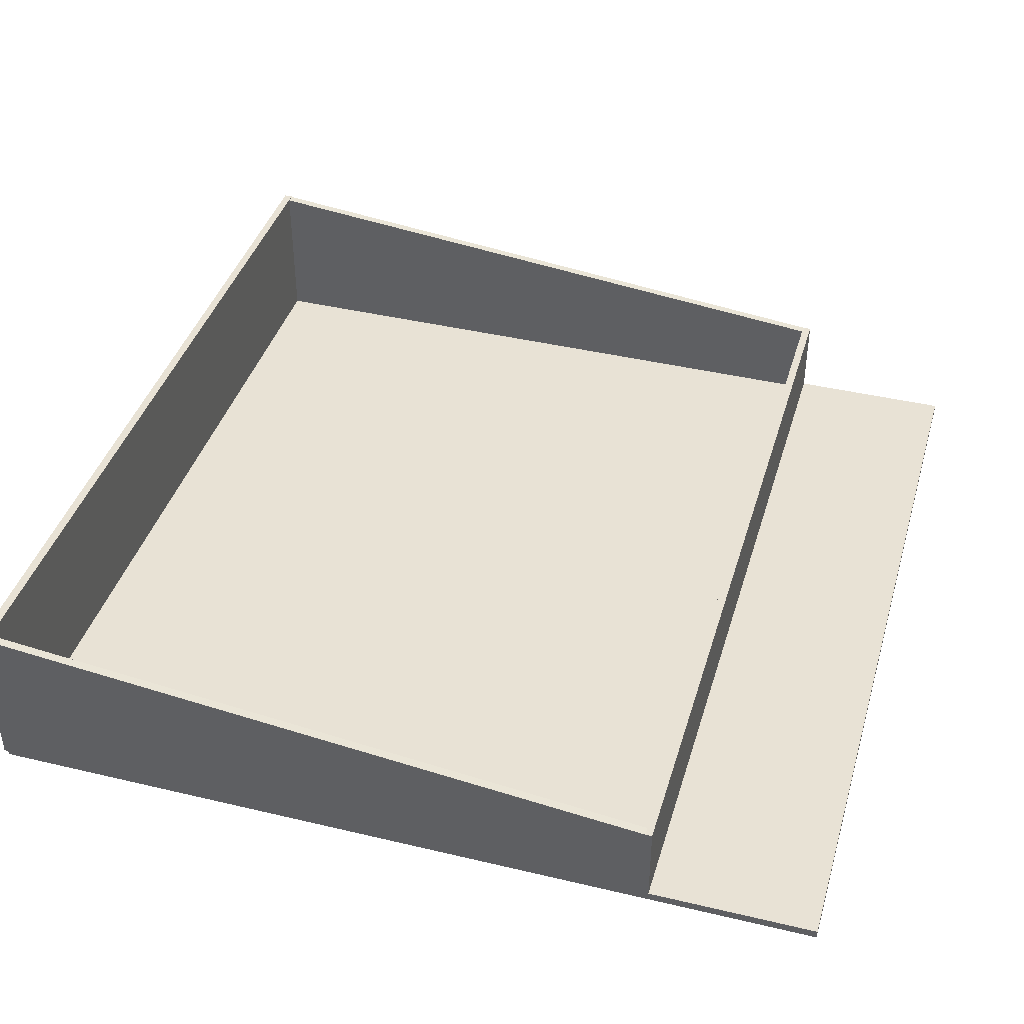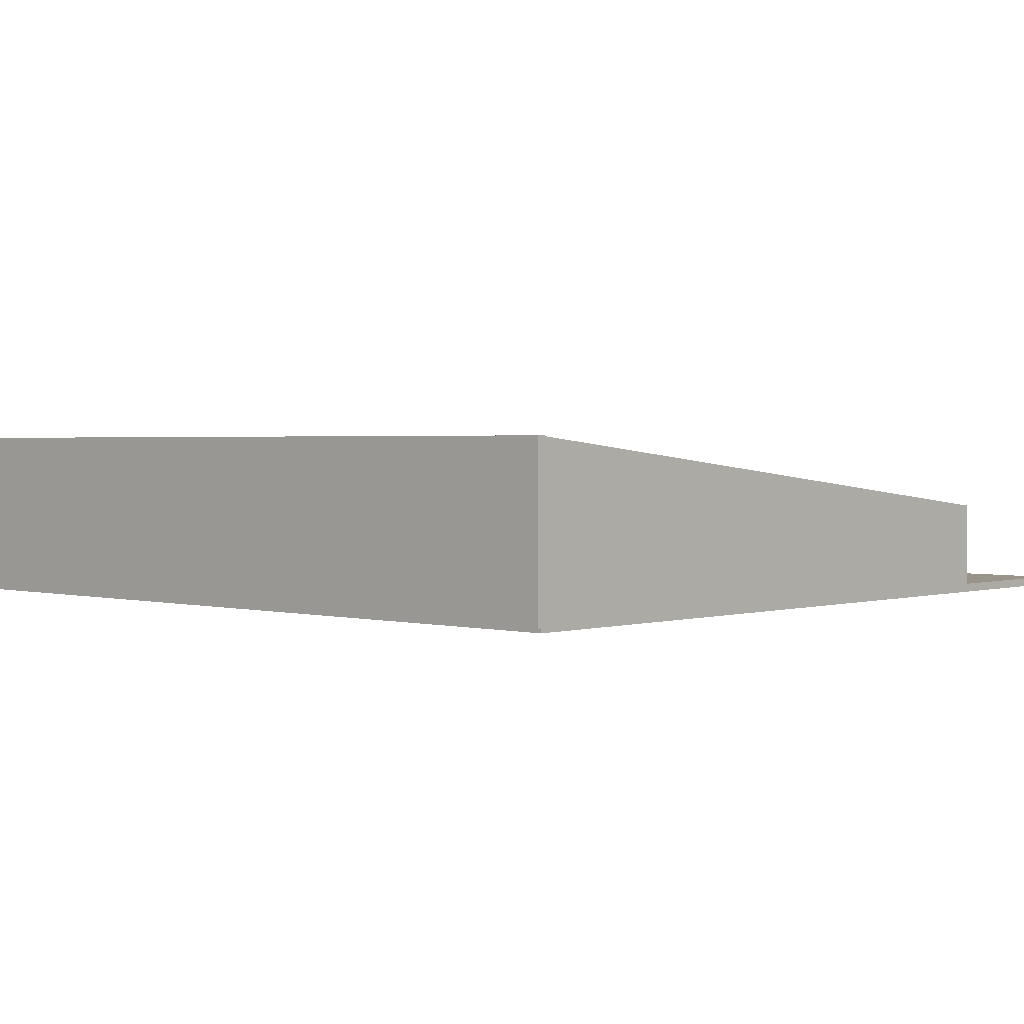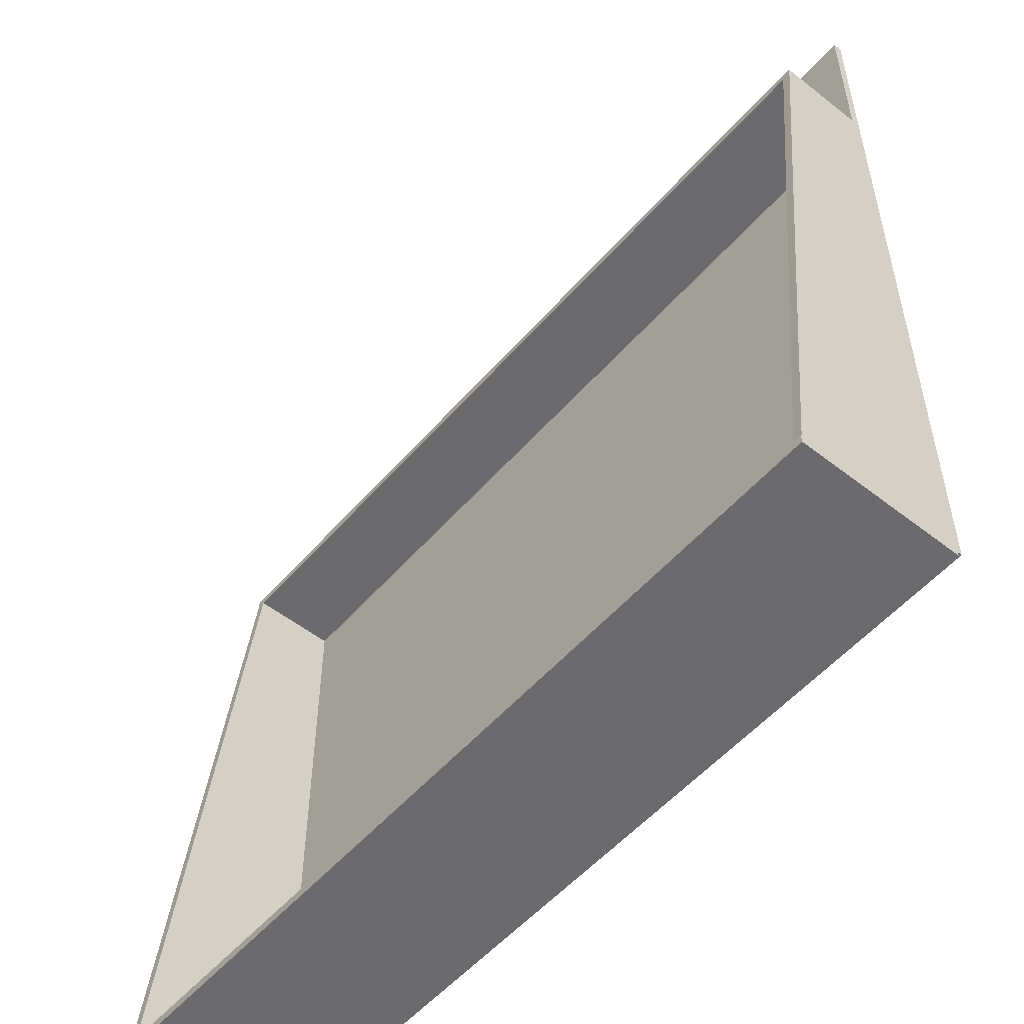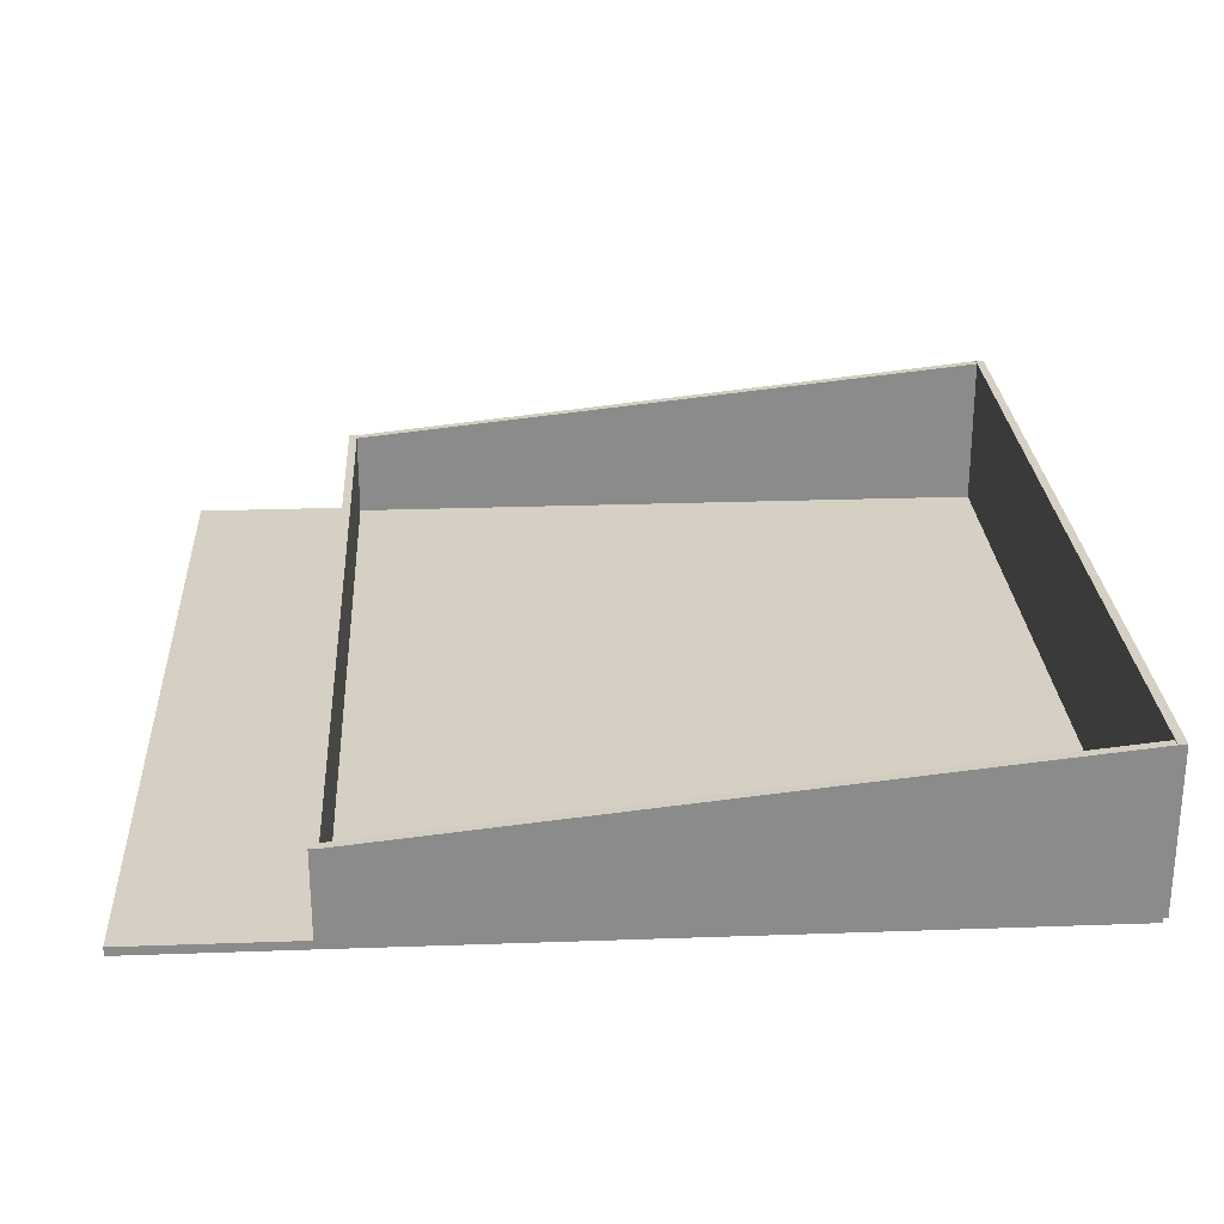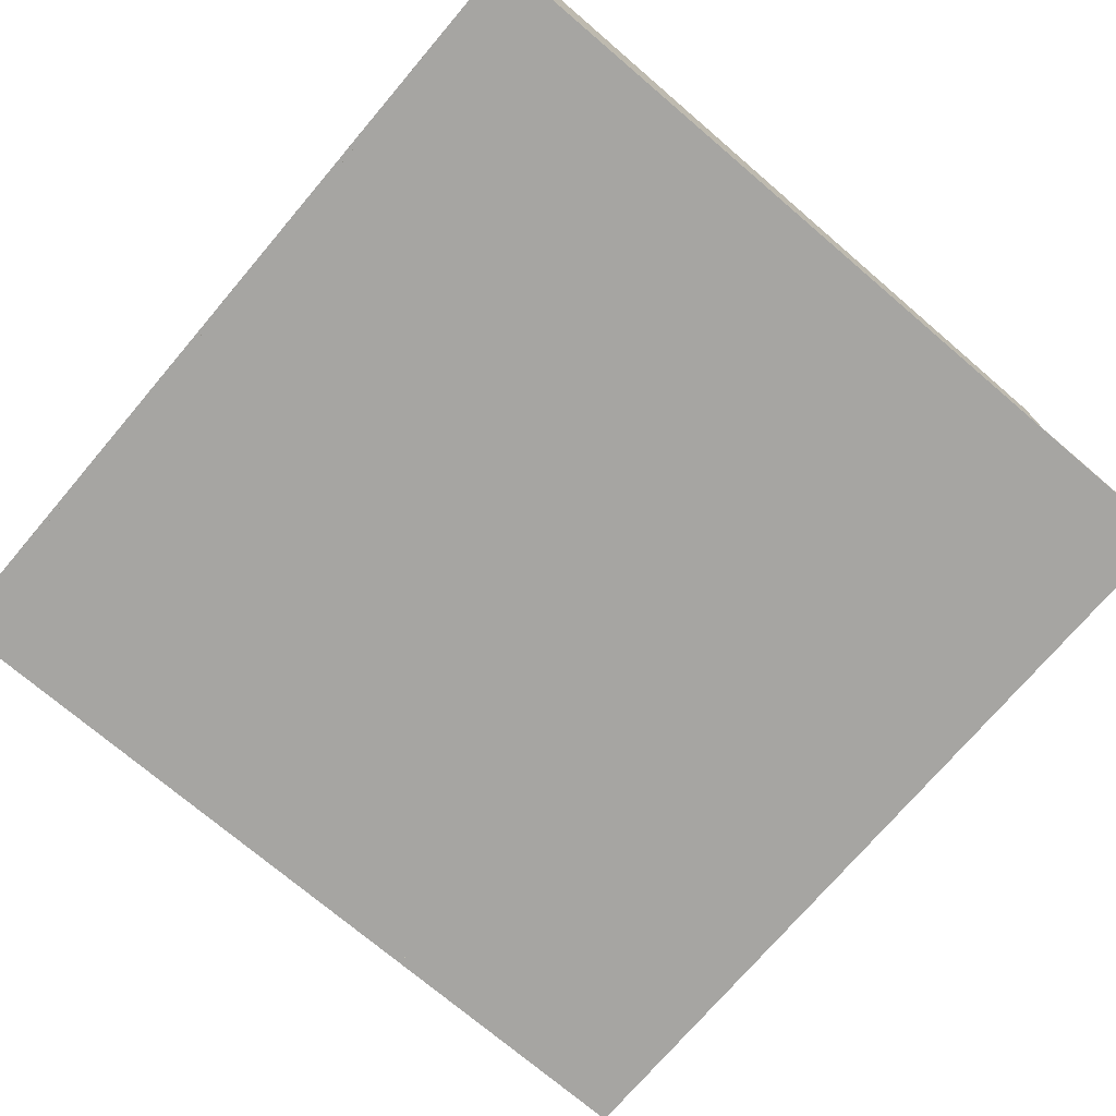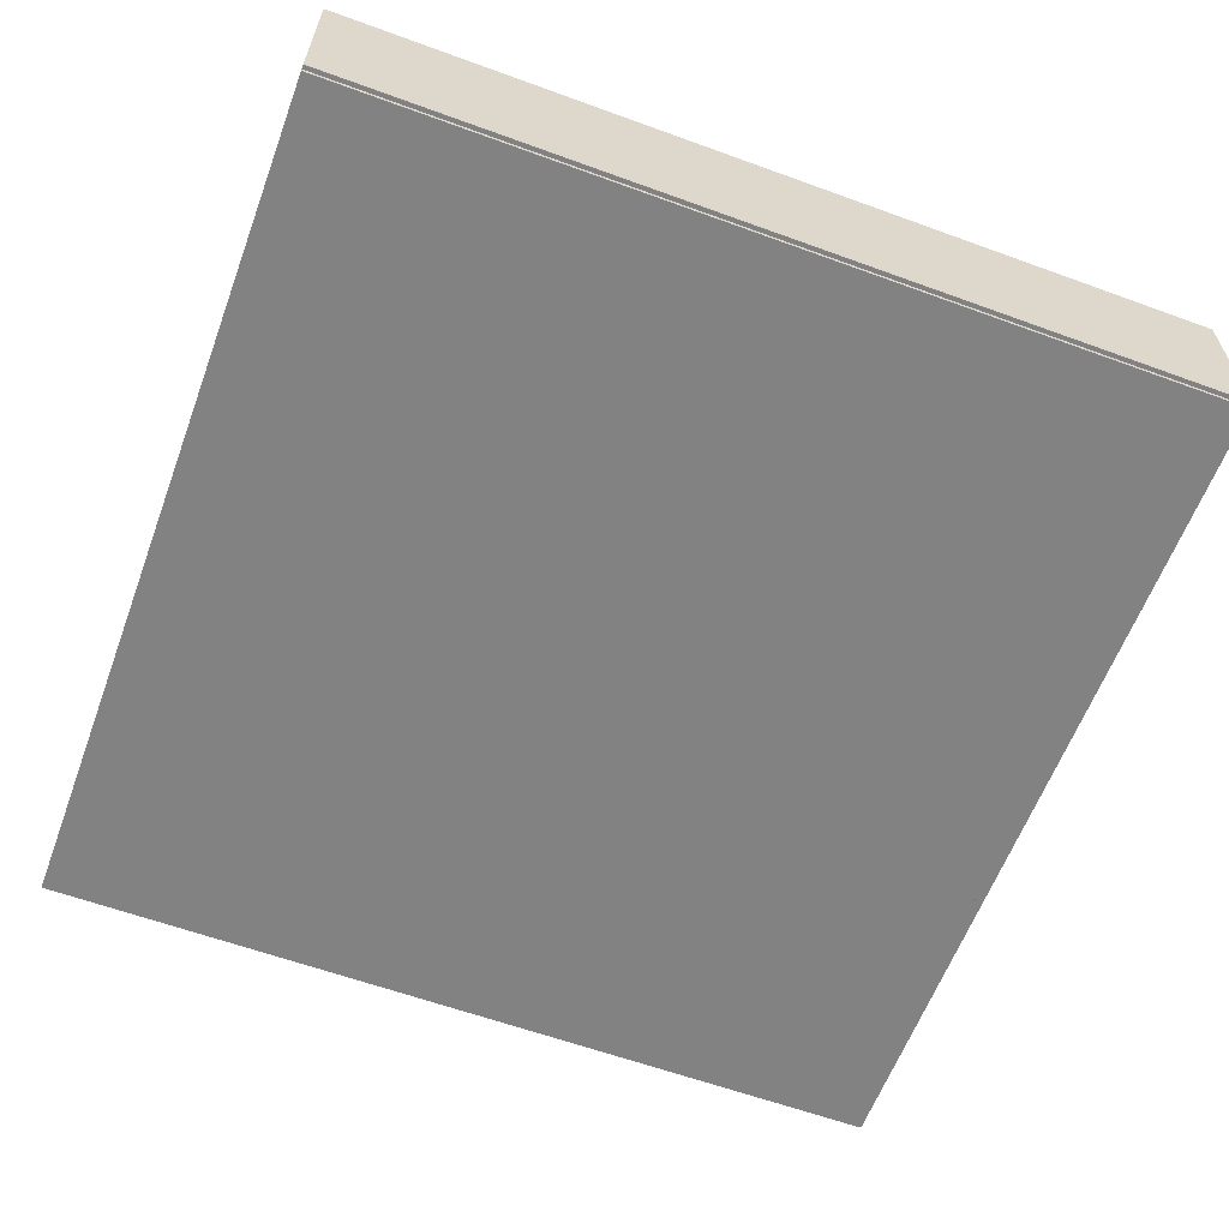
<metadata>
{"format":"obj","ext":"obj","renderer":"f3d","projection":"perspective","resolution":1024,"background":"white","views":[{"elev":40.8,"azim":-73.8,"up":"+Y"},{"elev":1.8,"azim":-137.2,"up":"+Y"},{"elev":-53.5,"azim":-129.9,"up":"+Z"},{"elev":26.3,"azim":86.8,"up":"+Y"},{"elev":-73.7,"azim":-130.4,"up":"+Y"},{"elev":-60.9,"azim":159.6,"up":"+Y"}]}
</metadata>
<code>
g default
v -5 0 5
v 5 0 5
v -5 0.1 5
v 5 0.1 5
v -5 0.1 -5
v 5 0.1 -5
v -5 0 -5
v 5 0 -5
v -5 0.1 3.05
v 5 0.1 3.05
v -5 1.1 3.05
v 5 1.1 3.05
v -5 1.1 2.95
v 5 1.1 2.95
v -5 0.1 2.95
v 5 0.1 2.95
v -5 0 3
v -4.9 0 3
v -5 1.097 3
v -4.9 1.097 3
v -5 1.948 -5
v -4.9 1.948 -5
v -5 0 -5
v -4.9 0 -5
v 4.9 0 3
v 5 0 3
v 4.9 1.097 3
v 5 1.097 3
v 4.9 1.948 -5
v 5 1.948 -5
v 4.9 0 -5
v 5 0 -5
v -5 0.05 -4.95
v 5 0.05 -4.95
v -5 1.95 -4.95
v 5 1.95 -4.95
v -5 1.95 -5.05
v 5 1.95 -5.05
v -5 0.05 -5.05
v 5 0.05 -5.05
g polySurface1
f 1 2 4 3
f 3 4 6 5
f 5 6 8 7
f 7 8 2 1
f 2 8 6 4
f 7 1 3 5
f 9 10 12 11
f 11 12 14 13
f 13 14 16 15
f 15 16 10 9
f 10 16 14 12
f 15 9 11 13
f 17 18 20 19
f 19 20 22 21
f 21 22 24 23
f 23 24 18 17
f 18 24 22 20
f 23 17 19 21
f 25 26 28 27
f 27 28 30 29
f 29 30 32 31
f 31 32 26 25
f 26 32 30 28
f 31 25 27 29
f 33 34 36 35
f 35 36 38 37
f 37 38 40 39
f 39 40 34 33
f 34 40 38 36
f 39 33 35 37

</code>
